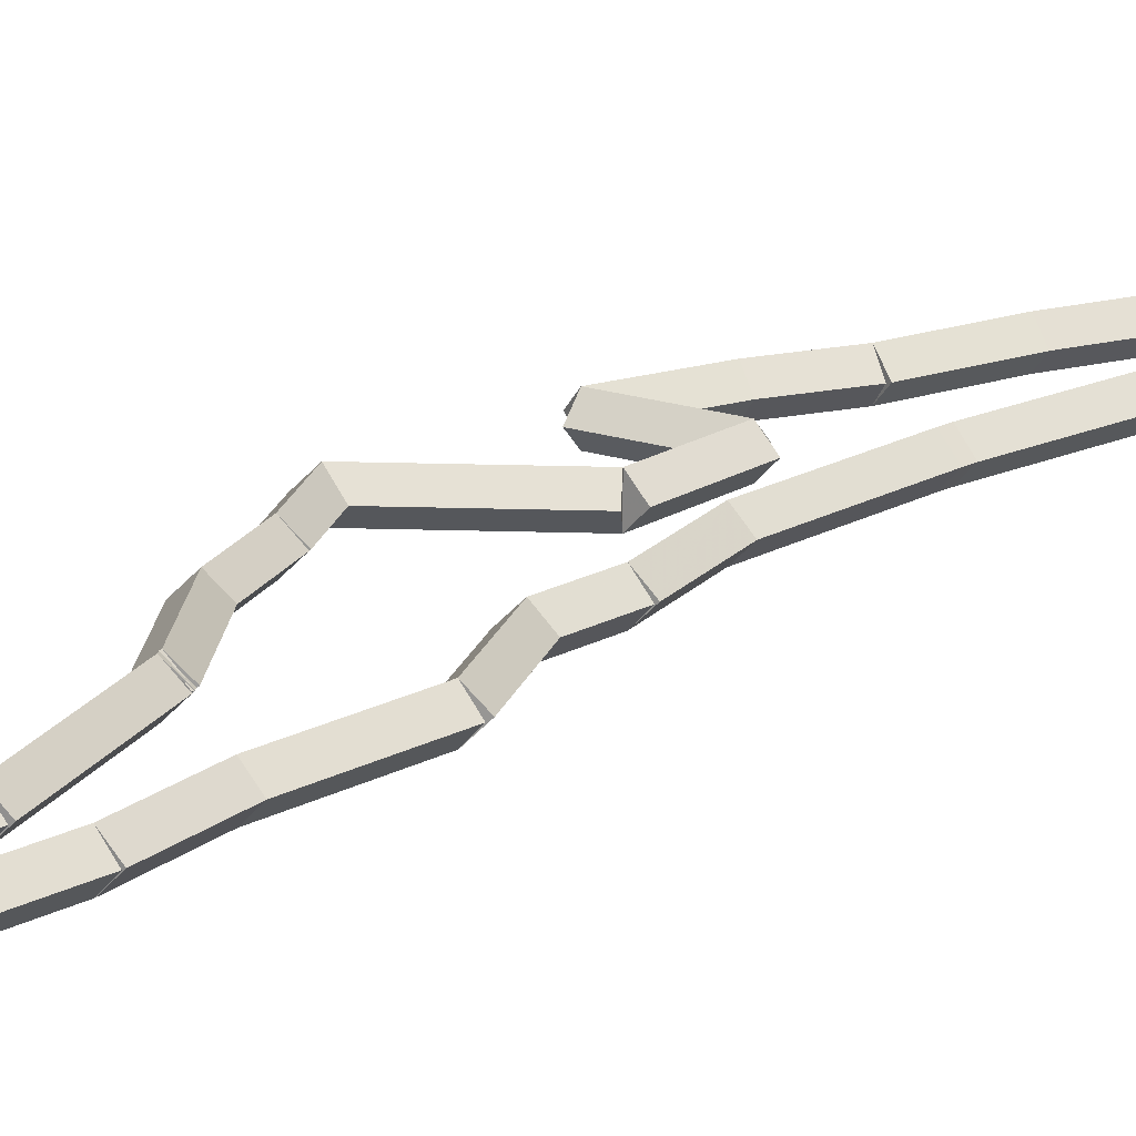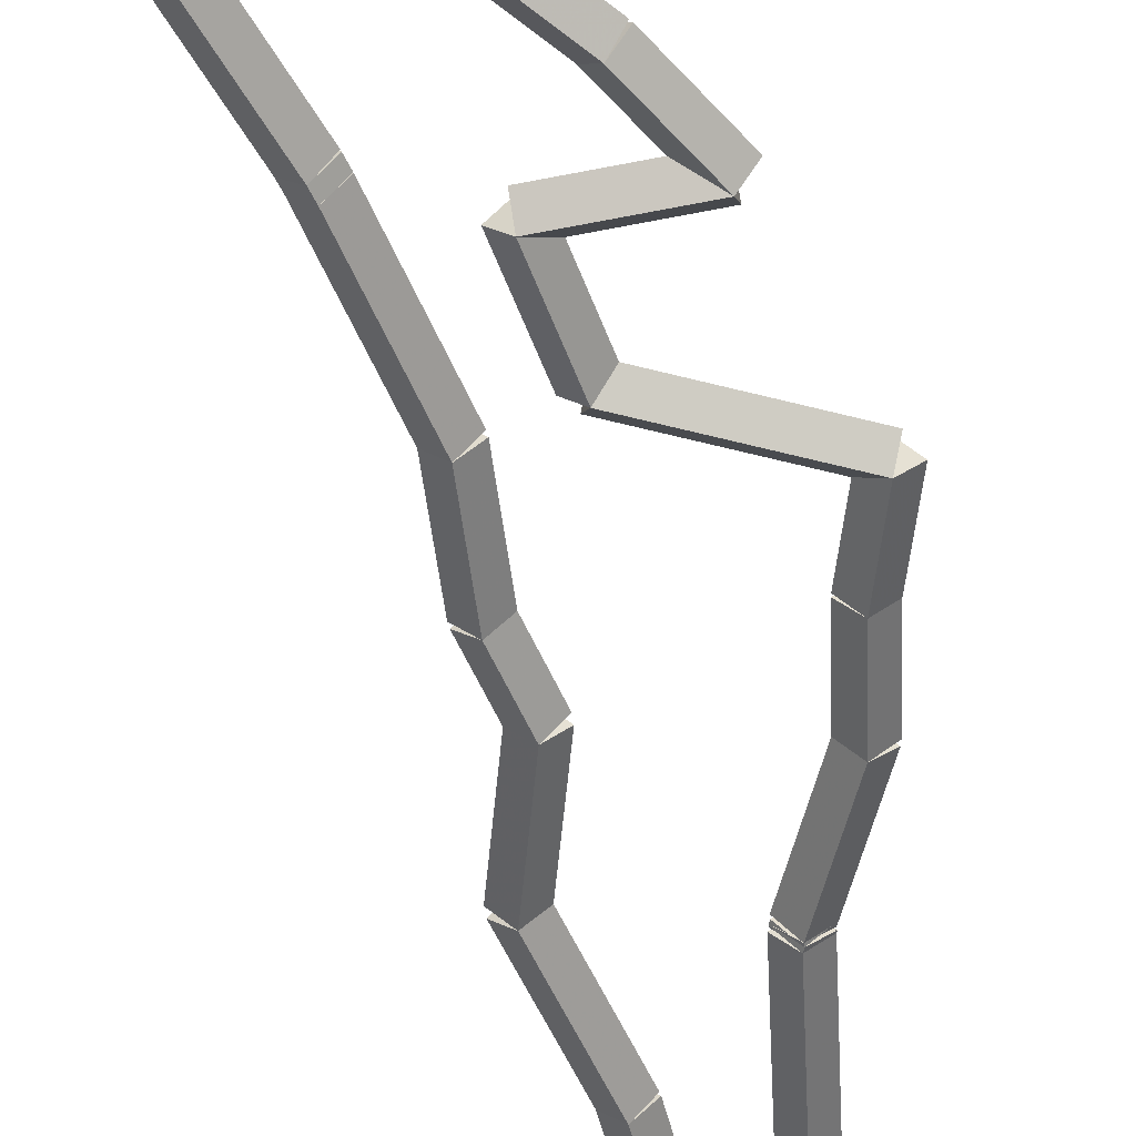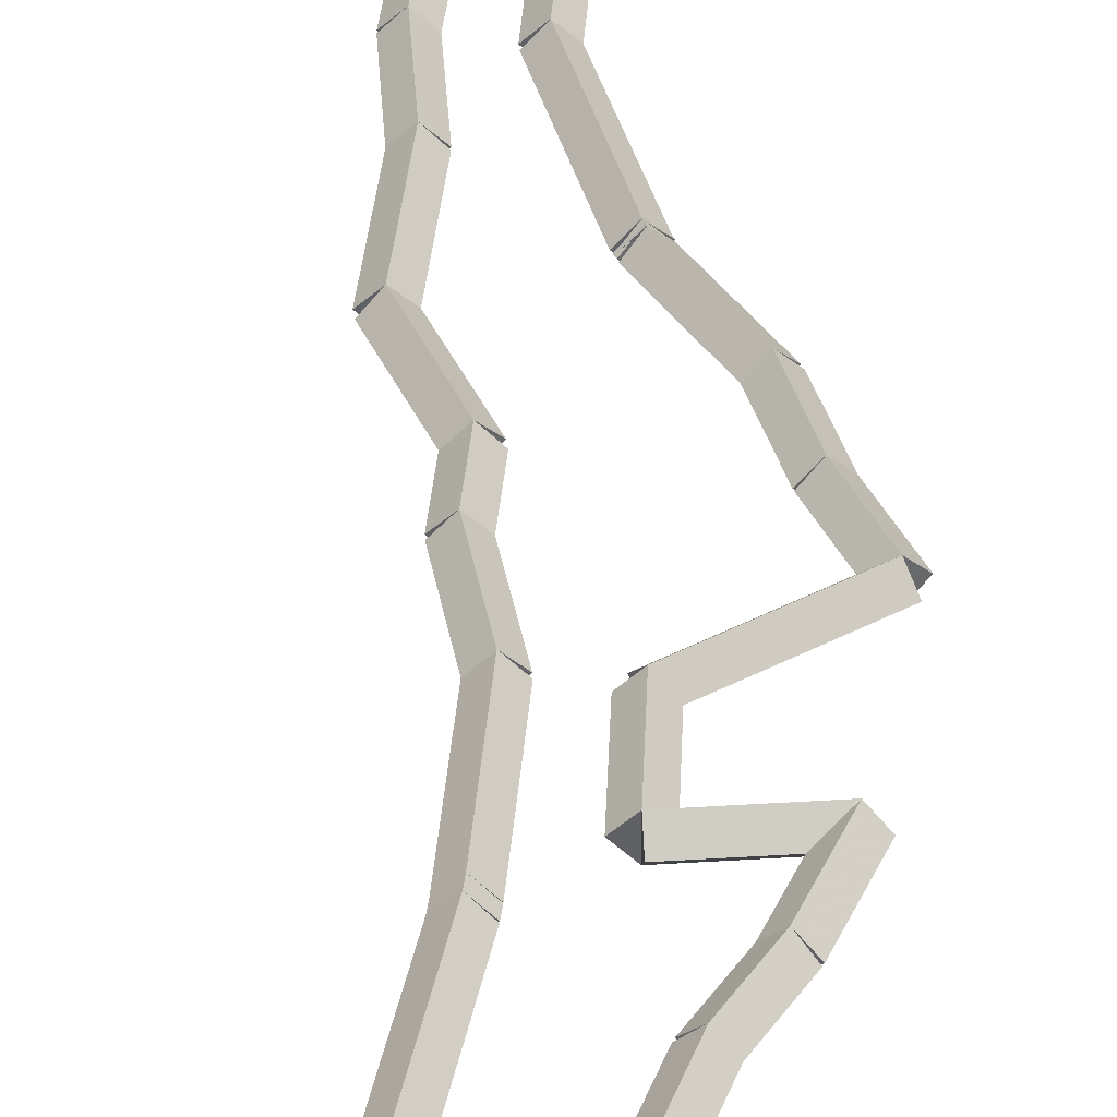
<metadata>
{"format":"obj","ext":"obj","renderer":"f3d","projection":"perspective","resolution":1024,"background":"white","views":[{"elev":18.3,"azim":-133.7,"up":"+Z"},{"elev":-51.9,"azim":26.4,"up":"+Z"},{"elev":39.4,"azim":9.1,"up":"+Z"}]}
</metadata>
<code>
g offsets_0
v 9 21.46 0.1
v 9.087 21.41 -1.034e-14
v 9 21.46 -0.1
v 8.913 21.51 3.107e-14
v 8.846 21.19 0.1
v 8.932 21.14 -1.034e-14
v 8.846 21.19 -0.1
v 8.759 21.24 3.107e-14
f 1 2 3 4
f 6 2 1 5
f 5 1 4 8
f 6 5 8 7
f 8 4 3 7
f 7 3 2 6
g offsets_0
v 9.053 21.5 0.1
v 9.116 21.42 3.725e-09
v 9.053 21.5 -0.1
v 8.99 21.58 -3.725e-09
v 9 21.46 0.1
v 9.063 21.38 3.725e-09
v 9 21.46 -0.1
v 8.937 21.53 -3.725e-09
f 9 10 11 12
f 14 10 9 13
f 13 9 12 16
f 14 13 16 15
f 16 12 11 15
f 15 11 10 14
g offsets_0
v 9.146 21.59 0.1
v 9.217 21.52 -1.034e-14
v 9.146 21.59 -0.1
v 9.075 21.66 3.107e-14
v 9.053 21.5 0.1
v 9.124 21.43 -1.034e-14
v 9.053 21.5 -0.1
v 8.982 21.57 3.107e-14
f 17 18 19 20
f 22 18 17 21
f 21 17 20 24
f 22 21 24 23
f 24 20 19 23
f 23 19 18 22
g offsets_0
v 9.214 22 0.1
v 9.312 21.98 -1.034e-14
v 9.214 22 -0.1
v 9.115 22.02 3.107e-14
v 9.146 21.59 0.1
v 9.244 21.58 -1.034e-14
v 9.146 21.59 -0.1
v 9.047 21.61 3.107e-14
f 25 26 27 28
f 30 26 25 29
f 29 25 28 32
f 30 29 32 31
f 32 28 27 31
f 31 27 26 30
g offsets_0
v 9.293 22.59 0.1
v 9.392 22.58 -1.034e-14
v 9.293 22.59 -0.1
v 9.194 22.61 3.107e-14
v 9.214 22 0.1
v 9.313 21.99 -1.034e-14
v 9.214 22 -0.1
v 9.114 22.01 3.107e-14
f 33 34 35 36
f 38 34 33 37
f 37 33 36 40
f 38 37 40 39
f 40 36 35 39
f 39 35 34 38
g offsets_0
v 9.398 23 0.1
v 9.495 22.98 -1.034e-14
v 9.398 23 -0.1
v 9.301 23.02 3.107e-14
v 9.293 22.59 0.1
v 9.39 22.57 -1.034e-14
v 9.293 22.59 -0.1
v 9.196 22.62 3.107e-14
f 41 42 43 44
f 46 42 41 45
f 45 41 44 48
f 46 45 48 47
f 48 44 43 47
f 47 43 42 46
g offsets_0
v 9.471 23.59 0.1
v 9.57 23.58 -1.034e-14
v 9.471 23.59 -0.1
v 9.372 23.6 3.107e-14
v 9.398 23 0.1
v 9.497 22.99 -1.034e-14
v 9.398 23 -0.1
v 9.299 23.01 3.107e-14
f 49 50 51 52
f 54 50 49 53
f 53 49 52 56
f 54 53 56 55
f 56 52 51 55
f 55 51 50 54
g offsets_0
v 9.595 24 0.1
v 9.69 23.97 -1.034e-14
v 9.595 24 -0.1
v 9.499 24.03 3.107e-14
v 9.471 23.59 0.1
v 9.567 23.56 -1.034e-14
v 9.471 23.59 -0.1
v 9.375 23.62 3.107e-14
f 57 58 59 60
f 62 58 57 61
f 61 57 60 64
f 62 61 64 63
f 64 60 59 63
f 63 59 58 62
g offsets_0
v 9.696 24.59 0.1
v 9.795 24.58 -1.034e-14
v 9.696 24.59 -0.1
v 9.598 24.61 3.107e-14
v 9.595 24 0.1
v 9.693 23.98 -1.034e-14
v 9.595 24 -0.1
v 9.496 24.02 3.107e-14
f 65 66 67 68
f 70 66 65 69
f 69 65 68 72
f 70 69 72 71
f 72 68 67 71
f 71 67 66 70
g offsets_0
v 9.856 25 0.1
v 9.949 24.96 1.49e-08
v 9.856 25 -0.1
v 9.763 25.04 -1.49e-08
v 9.696 24.59 0.1
v 9.789 24.56 1.49e-08
v 9.696 24.59 -0.1
v 9.603 24.63 -1.49e-08
f 73 74 75 76
f 78 74 73 77
f 77 73 76 80
f 78 77 80 79
f 80 76 75 79
f 79 75 74 78
g offsets_0
v 9.978 25.54 0.1
v 10.08 25.52 7.451e-09
v 9.978 25.54 -0.1
v 9.881 25.56 -7.451e-09
v 9.856 25 0.1
v 9.954 24.98 7.451e-09
v 9.856 25 -0.1
v 9.759 25.02 -7.451e-09
f 81 82 83 84
f 86 82 81 85
f 85 81 84 88
f 86 85 88 87
f 88 84 83 87
f 87 83 82 86
g offsets_0
v 9.398 25.4 0.1
v 9.374 25.49 -1.034e-14
v 9.398 25.4 -0.1
v 9.421 25.3 3.107e-14
v 9.978 25.54 0.1
v 9.955 25.64 -1.034e-14
v 9.978 25.54 -0.1
v 10 25.44 3.107e-14
f 89 90 91 92
f 94 90 89 93
f 93 89 92 96
f 94 93 96 95
f 96 92 91 95
f 95 91 90 94
g offsets_0
v 9.324 26 0.1
v 9.423 26.01 -1.034e-14
v 9.324 26 -0.1
v 9.224 25.99 3.107e-14
v 9.398 25.4 0.1
v 9.497 25.41 -1.034e-14
v 9.398 25.4 -0.1
v 9.298 25.39 3.107e-14
f 97 98 99 100
f 102 98 97 101
f 101 97 100 104
f 102 101 104 103
f 104 100 99 103
f 103 99 98 102
g offsets_0
v 9.959 26.59 0.1
v 10.03 26.51 -1.034e-14
v 9.959 26.59 -0.1
v 9.891 26.66 3.107e-14
v 9.324 26 0.1
v 9.391 25.93 -1.034e-14
v 9.324 26 -0.1
v 9.256 26.07 3.107e-14
f 105 106 107 108
f 110 106 105 109
f 109 105 108 112
f 110 109 112 111
f 112 108 107 111
f 111 107 106 110
g offsets_0
v 9.689 27 0.1
v 9.773 27.05 1.49e-08
v 9.689 27 -0.1
v 9.605 26.95 -1.49e-08
v 9.959 26.59 0.1
v 10.04 26.64 1.49e-08
v 9.959 26.59 -0.1
v 9.875 26.53 -1.49e-08
f 113 114 115 116
f 118 114 113 117
f 117 113 116 120
f 118 117 120 119
f 120 116 115 119
f 119 115 114 118
g offsets_0
v 9.47 27.47 0.1
v 9.56 27.51 -1.034e-14
v 9.47 27.47 -0.1
v 9.379 27.43 3.107e-14
v 9.689 27 0.1
v 9.779 27.04 -1.034e-14
v 9.689 27 -0.1
v 9.598 26.96 3.107e-14
f 121 122 123 124
f 126 122 121 125
f 125 121 124 128
f 126 125 128 127
f 128 124 123 127
f 127 123 122 126
g offsets_0
v 9.02 28 0.1
v 9.096 28.06 -1.034e-14
v 9.02 28 -0.1
v 8.944 27.94 3.107e-14
v 9.47 27.47 0.1
v 9.546 27.53 -1.034e-14
v 9.47 27.47 -0.1
v 9.393 27.4 3.107e-14
f 129 130 131 132
f 134 130 129 133
f 133 129 132 136
f 134 133 136 135
f 136 132 131 135
f 135 131 130 134
g offsets_0
v 9.015 28.02 0.1
v 9.11 28.05 -1.034e-14
v 9.015 28.02 -0.1
v 8.92 27.98 3.107e-14
v 9.02 28 0.1
v 9.115 28.03 -1.034e-14
v 9.02 28 -0.1
v 8.925 27.97 3.107e-14
f 137 138 139 140
f 142 138 137 141
f 141 137 140 144
f 142 141 144 143
f 144 140 139 143
f 143 139 138 142
g offsets_0
v 9 28.03 0.1
v 9.078 28.1 9.313e-10
v 9 28.03 -0.1
v 8.922 27.97 -9.313e-10
v 9.015 28.02 0.1
v 9.093 28.08 9.313e-10
v 9.015 28.02 -0.1
v 8.937 27.95 -9.313e-10
f 145 146 147 148
f 150 146 145 149
f 149 145 148 152
f 150 149 152 151
f 152 148 147 151
f 151 147 146 150
g offsets_0
v 8.592 28.95 0.1
v 8.683 28.99 -1.034e-14
v 8.592 28.95 -0.1
v 8.501 28.91 3.107e-14
v 9 28.03 0.1
v 9.091 28.07 -1.034e-14
v 9 28.03 -0.1
v 8.909 27.99 3.107e-14
f 153 154 155 156
f 158 154 153 157
f 157 153 156 160
f 158 157 160 159
f 160 156 155 159
f 159 155 154 158
g offsets_0
v 8.568 29 0.1
v 8.659 29.04 -1.034e-14
v 8.568 29 -0.1
v 8.477 28.96 3.107e-14
v 8.592 28.95 0.1
v 8.683 28.99 -1.034e-14
v 8.592 28.95 -0.1
v 8.501 28.91 3.107e-14
f 161 162 163 164
f 166 162 161 165
f 165 161 164 168
f 166 165 168 167
f 168 164 163 167
f 167 163 162 166
g offsets_0
v 8.523 29.52 0.1
v 8.622 29.53 -1.034e-14
v 8.523 29.52 -0.1
v 8.423 29.51 3.107e-14
v 8.568 29 0.1
v 8.668 29.01 -1.034e-14
v 8.568 29 -0.1
v 8.469 28.99 3.107e-14
f 169 170 171 172
f 174 170 169 173
f 173 169 172 176
f 174 173 176 175
f 176 172 171 175
f 175 171 170 174
g offsets_0
v 8.383 30 0.1
v 8.479 30.03 -1.034e-14
v 8.383 30 -0.1
v 8.287 29.97 3.107e-14
v 8.523 29.52 0.1
v 8.619 29.55 -1.034e-14
v 8.523 29.52 -0.1
v 8.427 29.49 3.107e-14
f 177 178 179 180
f 182 178 177 181
f 181 177 180 184
f 182 181 184 183
f 184 180 179 183
f 183 179 178 182
g offsets_0
v 8.385 30.01 0.1
v 8.483 29.99 -1.034e-14
v 8.385 30.01 -0.1
v 8.287 30.03 3.107e-14
v 8.383 30 0.1
v 8.481 29.98 -1.034e-14
v 8.383 30 -0.1
v 8.285 30.02 3.107e-14
f 185 186 187 188
f 190 186 185 189
f 189 185 188 192
f 190 189 192 191
f 192 188 187 191
f 191 187 186 190
g offsets_0
v 8.467 30.47 0.1
v 8.565 30.45 -1.034e-14
v 8.467 30.47 -0.1
v 8.369 30.48 3.107e-14
v 8.385 30.01 0.1
v 8.483 29.99 -1.034e-14
v 8.385 30.01 -0.1
v 8.286 30.02 3.107e-14
f 193 194 195 196
f 198 194 193 197
f 197 193 196 200
f 198 197 200 199
f 200 196 195 199
f 199 195 194 198
g offsets_0
v 8.534 31 0.1
v 8.633 30.99 7.451e-09
v 8.534 31 -0.1
v 8.435 31.01 -7.451e-09
v 8.467 30.47 0.1
v 8.566 30.45 7.451e-09
v 8.467 30.47 -0.1
v 8.368 30.48 -7.451e-09
f 201 202 203 204
f 206 202 201 205
f 205 201 204 208
f 206 205 208 207
f 208 204 203 207
f 207 203 202 206
g offsets_0
v 9.021 31.87 0.1
v 9.109 31.82 -1.034e-14
v 9.021 31.87 -0.1
v 8.934 31.92 3.107e-14
v 8.534 31 0.1
v 8.621 30.95 -1.034e-14
v 8.534 31 -0.1
v 8.447 31.05 3.107e-14
f 209 210 211 212
f 214 210 209 213
f 213 209 212 216
f 214 213 216 215
f 216 212 211 215
f 215 211 210 214
g offsets_0
v 9 31.85 0.1
v 8.931 31.92 -1.034e-14
v 9 31.85 -0.1
v 9.069 31.77 3.107e-14
v 9.021 31.87 0.1
v 8.953 31.94 -1.034e-14
v 9.021 31.87 -0.1
v 9.09 31.79 3.107e-14
f 217 218 219 220
f 222 218 217 221
f 221 217 220 224
f 222 221 224 223
f 224 220 219 223
f 223 219 218 222
g offsets_0
v 8.419 31.03 0.1
v 8.337 31.09 -1.034e-14
v 8.419 31.03 -0.1
v 8.5 30.98 3.107e-14
v 9 31.85 0.1
v 8.919 31.91 -1.034e-14
v 9 31.85 -0.1
v 9.081 31.79 3.107e-14
f 225 226 227 228
f 230 226 225 229
f 229 225 228 232
f 230 229 232 231
f 232 228 227 231
f 231 227 226 230
g offsets_0
v 8.395 31 0.1
v 8.314 31.06 -1.863e-09
v 8.395 31 -0.1
v 8.476 30.94 1.863e-09
v 8.419 31.03 0.1
v 8.337 31.09 -1.863e-09
v 8.419 31.03 -0.1
v 8.5 30.98 1.863e-09
f 233 234 235 236
f 238 234 233 237
f 237 233 236 240
f 238 237 240 239
f 240 236 235 239
f 239 235 234 238
g offsets_0
v 8 30.51 0.1
v 7.922 30.57 -1.034e-14
v 8 30.51 -0.1
v 8.078 30.44 3.107e-14
v 8.395 31 0.1
v 8.317 31.06 -1.034e-14
v 8.395 31 -0.1
v 8.473 30.94 3.107e-14
f 241 242 243 244
f 246 242 241 245
f 245 241 244 248
f 246 245 248 247
f 248 244 243 247
f 247 243 242 246
g offsets_0
v 7.987 30.48 0.1
v 7.898 30.53 -1.034e-14
v 7.987 30.48 -0.1
v 8.076 30.44 3.107e-14
v 8 30.51 0.1
v 7.911 30.55 -1.034e-14
v 8 30.51 -0.1
v 8.089 30.46 3.107e-14
f 249 250 251 252
f 254 250 249 253
f 253 249 252 256
f 254 253 256 255
f 256 252 251 255
f 255 251 250 254
g offsets_0
v 8 30.46 0.1
v 7.915 30.41 -1.034e-14
v 8 30.46 -0.1
v 8.085 30.51 3.107e-14
v 7.987 30.48 0.1
v 7.902 30.43 -1.034e-14
v 7.987 30.48 -0.1
v 8.072 30.53 3.107e-14
f 257 258 259 260
f 262 258 257 261
f 261 257 260 264
f 262 261 264 263
f 264 260 259 263
f 263 259 258 262
g offsets_0
v 8.08 30 0.1
v 7.982 29.98 -1.034e-14
v 8.08 30 -0.1
v 8.179 30.02 3.107e-14
v 8 30.46 0.1
v 7.901 30.44 -1.034e-14
v 8 30.46 -0.1
v 8.099 30.48 3.107e-14
f 265 266 267 268
f 270 266 265 269
f 269 265 268 272
f 270 269 272 271
f 272 268 267 271
f 271 267 266 270
g offsets_0
v 8.084 29.8 0.1
v 7.984 29.8 -1.034e-14
v 8.084 29.8 -0.1
v 8.184 29.8 3.107e-14
v 8.08 30 0.1
v 7.98 30 -1.034e-14
v 8.08 30 -0.1
v 8.18 30 3.107e-14
f 273 274 275 276
f 278 274 273 277
f 277 273 276 280
f 278 277 280 279
f 280 276 275 279
f 279 275 274 278
g offsets_0
v 8.123 29 0.1
v 8.023 29 -1.034e-14
v 8.123 29 -0.1
v 8.223 29 3.107e-14
v 8.084 29.8 0.1
v 7.984 29.8 -1.034e-14
v 8.084 29.8 -0.1
v 8.184 29.81 3.107e-14
f 281 282 283 284
f 286 282 281 285
f 285 281 284 288
f 286 285 288 287
f 288 284 283 287
f 287 283 282 286
g offsets_0
v 8.257 28.41 0.1
v 8.16 28.39 -1.034e-14
v 8.257 28.41 -0.1
v 8.355 28.43 3.107e-14
v 8.123 29 0.1
v 8.026 28.98 -1.034e-14
v 8.123 29 -0.1
v 8.221 29.02 3.107e-14
f 289 290 291 292
f 294 290 289 293
f 293 289 292 296
f 294 293 296 295
f 296 292 291 295
f 295 291 290 294
g offsets_0
v 8.303 27.59 0.1
v 8.204 27.59 -1.034e-14
v 8.303 27.59 -0.1
v 8.403 27.6 3.107e-14
v 8.257 28.41 0.1
v 8.157 28.4 -1.034e-14
v 8.257 28.41 -0.1
v 8.357 28.41 3.107e-14
f 297 298 299 300
f 302 298 297 301
f 301 297 300 304
f 302 301 304 303
f 304 300 299 303
f 303 299 298 302
g offsets_0
v 8.666 27 0.1
v 8.581 26.95 -1.034e-14
v 8.666 27 -0.1
v 8.751 27.05 3.107e-14
v 8.303 27.59 0.1
v 8.218 27.54 -1.034e-14
v 8.303 27.59 -0.1
v 8.389 27.64 3.107e-14
f 305 306 307 308
f 310 306 305 309
f 309 305 308 312
f 310 309 312 311
f 312 308 307 311
f 311 307 306 310
g offsets_0
v 8.694 26.59 0.1
v 8.594 26.59 -1.863e-09
v 8.694 26.59 -0.1
v 8.793 26.6 1.863e-09
v 8.666 27 0.1
v 8.566 26.99 -1.863e-09
v 8.666 27 -0.1
v 8.766 27.01 1.863e-09
f 313 314 315 316
f 318 314 313 317
f 317 313 316 320
f 318 317 320 319
f 320 316 315 319
f 319 315 314 318
g offsets_0
v 8.9 26 0.1
v 8.806 25.97 -1.034e-14
v 8.9 26 -0.1
v 8.995 26.03 3.107e-14
v 8.694 26.59 0.1
v 8.599 26.56 -1.034e-14
v 8.694 26.59 -0.1
v 8.788 26.63 3.107e-14
f 321 322 323 324
f 326 322 321 325
f 325 321 324 328
f 326 325 328 327
f 328 324 323 327
f 327 323 322 326
g offsets_0
v 8.971 25.07 0.1
v 8.871 25.07 -1.034e-14
v 8.971 25.07 -0.1
v 9.071 25.08 3.107e-14
v 8.9 26 0.1
v 8.8 25.99 -1.034e-14
v 8.9 26 -0.1
v 9 26.01 3.107e-14
f 329 330 331 332
f 334 330 329 333
f 333 329 332 336
f 334 333 336 335
f 336 332 331 335
f 335 331 330 334
g offsets_0
v 8.974 25 0.1
v 8.874 25 -1.034e-14
v 8.974 25 -0.1
v 9.074 25 3.107e-14
v 8.971 25.07 0.1
v 8.871 25.07 -1.034e-14
v 8.971 25.07 -0.1
v 9.071 25.08 3.107e-14
f 337 338 339 340
f 342 338 337 341
f 341 337 340 344
f 342 341 344 343
f 344 340 339 343
f 343 339 338 342
g offsets_0
v 8.94 24 0.1
v 8.84 24 -1.034e-14
v 8.94 24 -0.1
v 9.04 24 3.107e-14
v 8.974 25 0.1
v 8.874 25 -1.034e-14
v 8.974 25 -0.1
v 9.074 25 3.107e-14
f 345 346 347 348
f 350 346 345 349
f 349 345 348 352
f 350 349 352 351
f 352 348 347 351
f 351 347 346 350
g offsets_0
v 8.907 23 0.1
v 8.807 23 -1.034e-14
v 8.907 23 -0.1
v 9.007 23 3.107e-14
v 8.94 24 0.1
v 8.84 24 -1.034e-14
v 8.94 24 -0.1
v 9.04 24 3.107e-14
f 353 354 355 356
f 358 354 353 357
f 357 353 356 360
f 358 357 360 359
f 360 356 355 359
f 359 355 354 358
g offsets_0
v 8.873 22 0.1
v 8.773 22.01 -1.034e-14
v 8.873 22 -0.1
v 8.973 22 3.107e-14
v 8.907 23 0.1
v 8.807 23 -1.034e-14
v 8.907 23 -0.1
v 9.007 23 3.107e-14
f 361 362 363 364
f 366 362 361 365
f 365 361 364 368
f 366 365 368 367
f 368 364 363 367
f 367 363 362 366
g offsets_0
v 8.846 21.19 0.1
v 8.746 21.19 1.863e-09
v 8.846 21.19 -0.1
v 8.946 21.18 -1.863e-09
v 8.873 22 0.1
v 8.773 22.01 1.863e-09
v 8.873 22 -0.1
v 8.973 22 -1.863e-09
f 369 370 371 372
f 374 370 369 373
f 373 369 372 376
f 374 373 376 375
f 376 372 371 375
f 375 371 370 374

</code>
